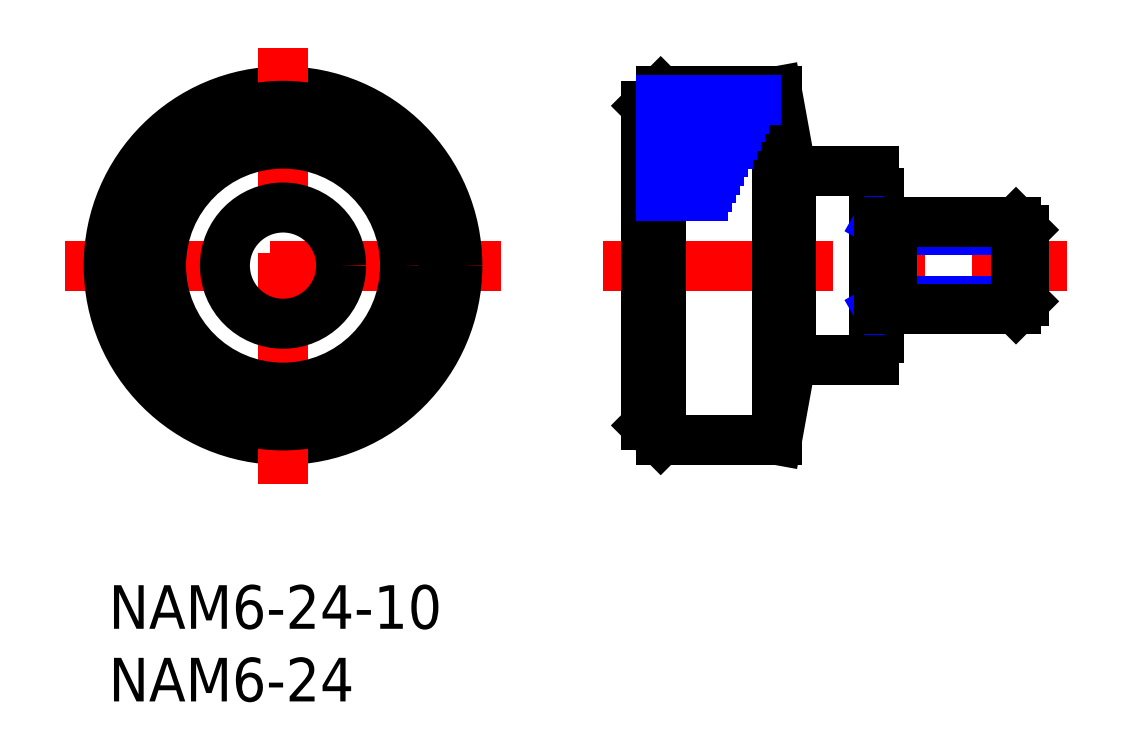
<metadata>
{"format":"dxf","ext":"dxf","renderer":"ezdxf+matplotlib","layout":"modelspace","background":"white","min_lineweight":24,"dpi":150}
</metadata>
<code>
0
SECTION
2
ENTITIES
0
INSERT
8
MSM_CONTINUOUS
2
*U3
10
0
20
0
30
0
0
INSERT
8
MSM_CONTINUOUS
2
*U4
10
0
20
0
30
0
0
LINE
8
MSM_CENTER
10
34
20
22
30
0
11
66
21
22
31
0
0
LINE
8
MSM_CONTINUOUS
10
53
20
17
30
0
11
52.7
21
17
31
0
0
LINE
8
MSM_CONTINUOUS
10
53
20
27
30
0
11
53
21
17
31
0
0
LINE
8
MSM_CONTINUOUS
10
52.7
20
28.5
30
0
11
52.7
21
15.5
31
0
0
LINE
8
MSM_CONTINUOUS
10
52.7
20
27
30
0
11
53
21
27
31
0
0
LINE
8
MSM_CENTER
10
27
20
22
30
0
11
-3
21
22
31
0
0
CIRCLE
8
MSM_CONTINUOUS
10
12
20
22
30
0
40
12
0
LINE
8
MSM_CENTER
10
12
20
7
30
0
11
12
21
37
31
0
0
LINE
8
MSM_CONTINUOUS
10
37
20
11
30
0
11
37
21
33
31
0
0
LINE
8
MSM_CONTINUOUS
10
46
20
34
30
0
11
46
21
10
31
0
0
LINE
8
MSM_CONTINUOUS
10
38
20
10
30
0
11
38
21
34
31
0
0
CIRCLE
8
MSM_CONTINUOUS
10
12
20
22
30
0
40
11
0
LINE
8
MSM_CONTINUOUS
10
46
20
10
30
0
11
38
21
10
31
0
0
LINE
8
MSM_CONTINUOUS
10
47
20
15.5
30
0
11
46
21
10
31
0
0
LINE
8
MSM_CONTINUOUS
10
38
20
10
30
0
11
37
21
11
31
0
0
LINE
8
MSM_CONTINUOUS
10
38
20
34
30
0
11
46
21
34
31
0
0
LINE
8
MSM_CONTINUOUS
10
46
20
34
30
0
11
47
21
28.5
31
0
0
LINE
8
MSM_CONTINUOUS
10
37
20
33
30
0
11
38
21
34
31
0
0
CIRCLE
8
MSM_CONTINUOUS
10
12
20
22
30
0
40
8.4
0
CIRCLE
8
MSM_CONTINUOUS
10
12
20
22
30
0
40
4
0
LINE
8
MSM_NARROW
10
53
20
19
30
0
11
53.94
21
19.54
31
0
0
LINE
8
MSM_NARROW
10
53.94
20
19.54
30
0
11
63
21
19.54
31
0
0
LINE
8
MSM_NARROW
10
53.94
20
24.46
30
0
11
63
21
24.46
31
0
0
LINE
8
MSM_NARROW
10
53
20
25
30
0
11
53.94
21
24.46
31
0
0
LINE
8
MSM_CONTINUOUS
10
62.46
20
19
30
0
11
62.46
21
25
31
0
0
LINE
8
MSM_CONTINUOUS
10
63
20
24.46
30
0
11
62.46
21
25
31
0
0
LINE
8
MSM_CONTINUOUS
10
63
20
19.54
30
0
11
62.46
21
19
31
0
0
LINE
8
MSM_CONTINUOUS
10
53.94
20
25
30
0
11
53.94
21
19
31
0
0
LINE
8
MSM_CONTINUOUS
10
53
20
19
30
0
11
62.46
21
19
31
0
0
LINE
8
MSM_CONTINUOUS
10
63
20
19.54
30
0
11
63
21
24.46
31
0
0
LINE
8
MSM_CONTINUOUS
10
53
20
25
30
0
11
62.46
21
25
31
0
0
LINE
8
MSM_NARROW
10
38
20
33.4
30
0
11
44.58
21
33.4
31
0
0
LINE
8
MSM_NARROW
10
38
20
32.8
30
0
11
43.72
21
32.8
31
0
0
LINE
8
MSM_NARROW
10
38
20
32.2
30
0
11
43.44
21
32.2
31
0
0
LINE
8
MSM_NARROW
10
38
20
31.6
30
0
11
43.16
21
31.6
31
0
0
LINE
8
MSM_NARROW
10
38
20
31
30
0
11
42.88
21
31
31
0
0
LINE
8
MSM_NARROW
10
38
20
30.4
30
0
11
42.6
21
30.4
31
0
0
LINE
8
MSM_NARROW
10
38
20
29.8
30
0
11
42.32
21
29.8
31
0
0
LINE
8
MSM_NARROW
10
38
20
29.2
30
0
11
42.04
21
29.2
31
0
0
LINE
8
MSM_NARROW
10
38
20
28.6
30
0
11
41.76
21
28.6
31
0
0
LINE
8
MSM_NARROW
10
38
20
28
30
0
11
41.48
21
28
31
0
0
LINE
8
MSM_NARROW
10
38
20
27.4
30
0
11
41.2
21
27.4
31
0
0
LINE
8
MSM_NARROW
10
38
20
26.8
30
0
11
40.92
21
26.8
31
0
0
LINE
8
MSM_CONTINUOUS
10
47
20
28.5
30
0
11
52.7
21
28.5
31
0
0
LINE
8
MSM_CONTINUOUS
10
47
20
15.5
30
0
11
52.7
21
15.5
31
0
0
LINE
8
MSM_CONTINUOUS
10
47
20
28.5
30
0
11
47
21
15.5
31
0
0
ENDSEC
0
EOF

</code>
